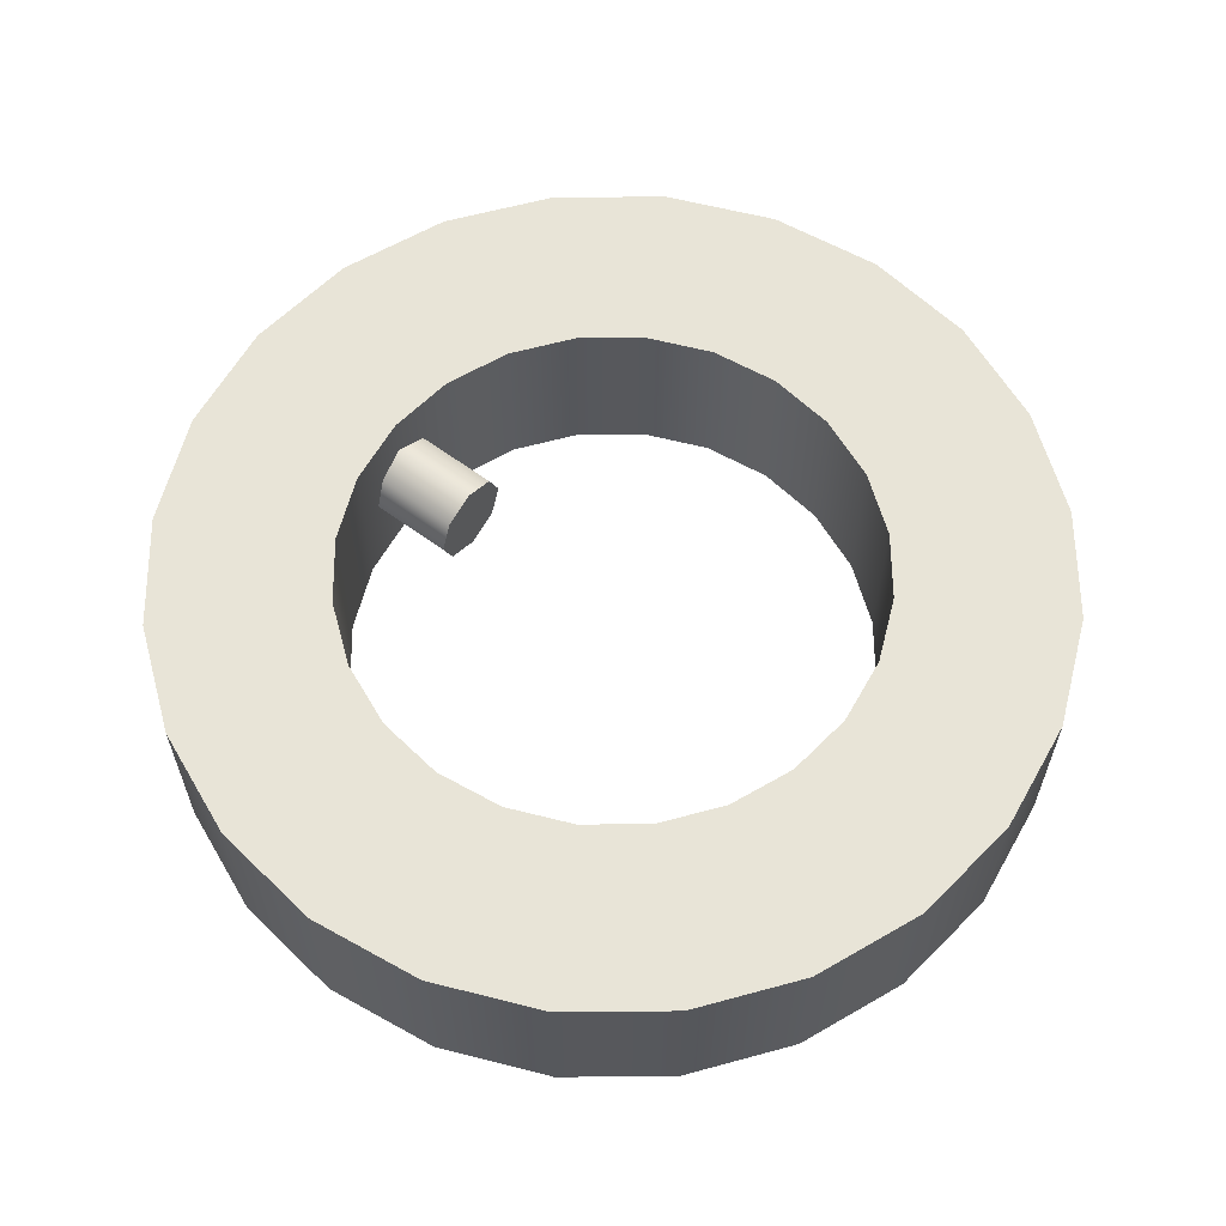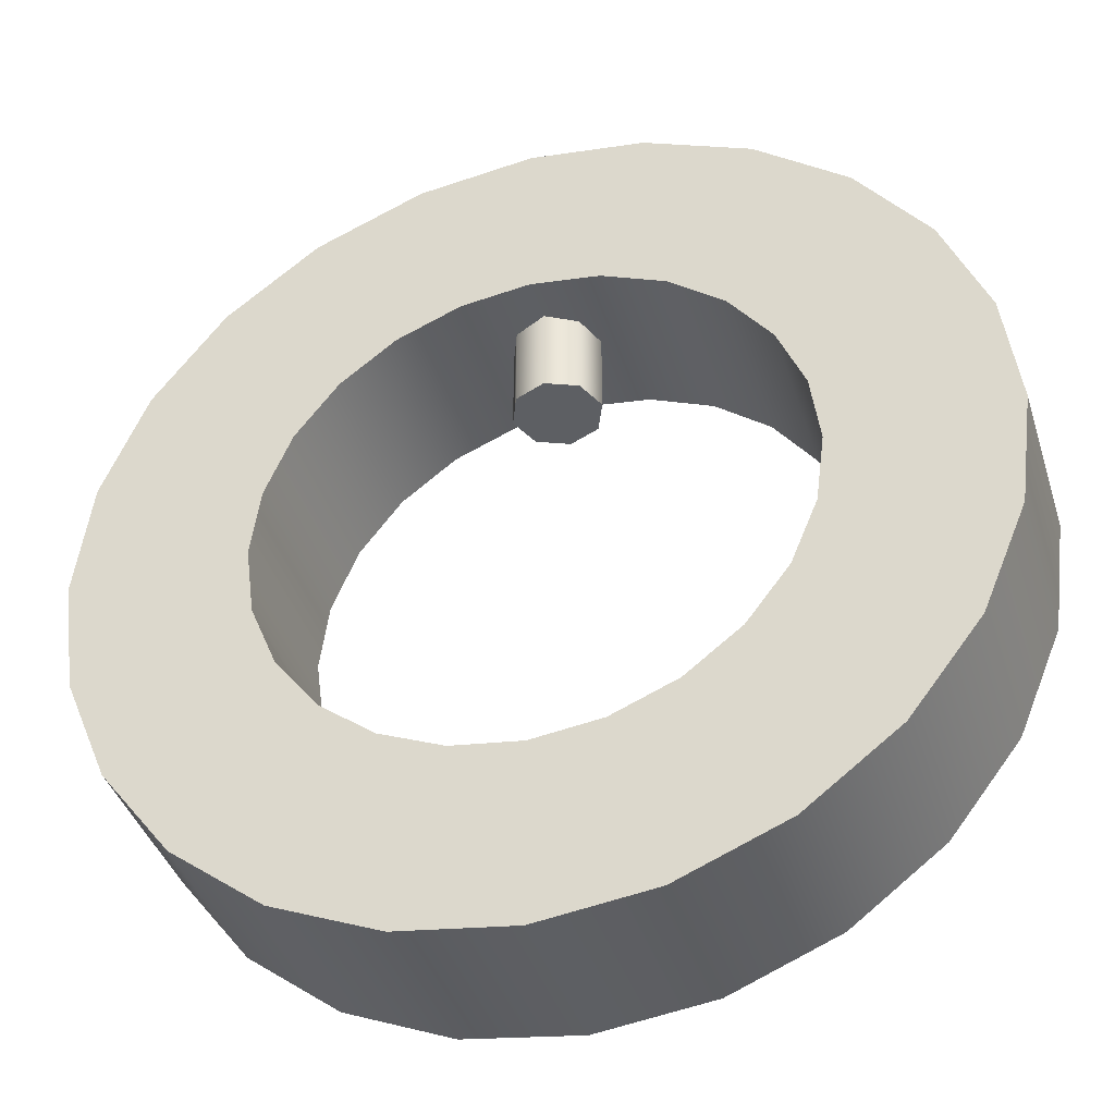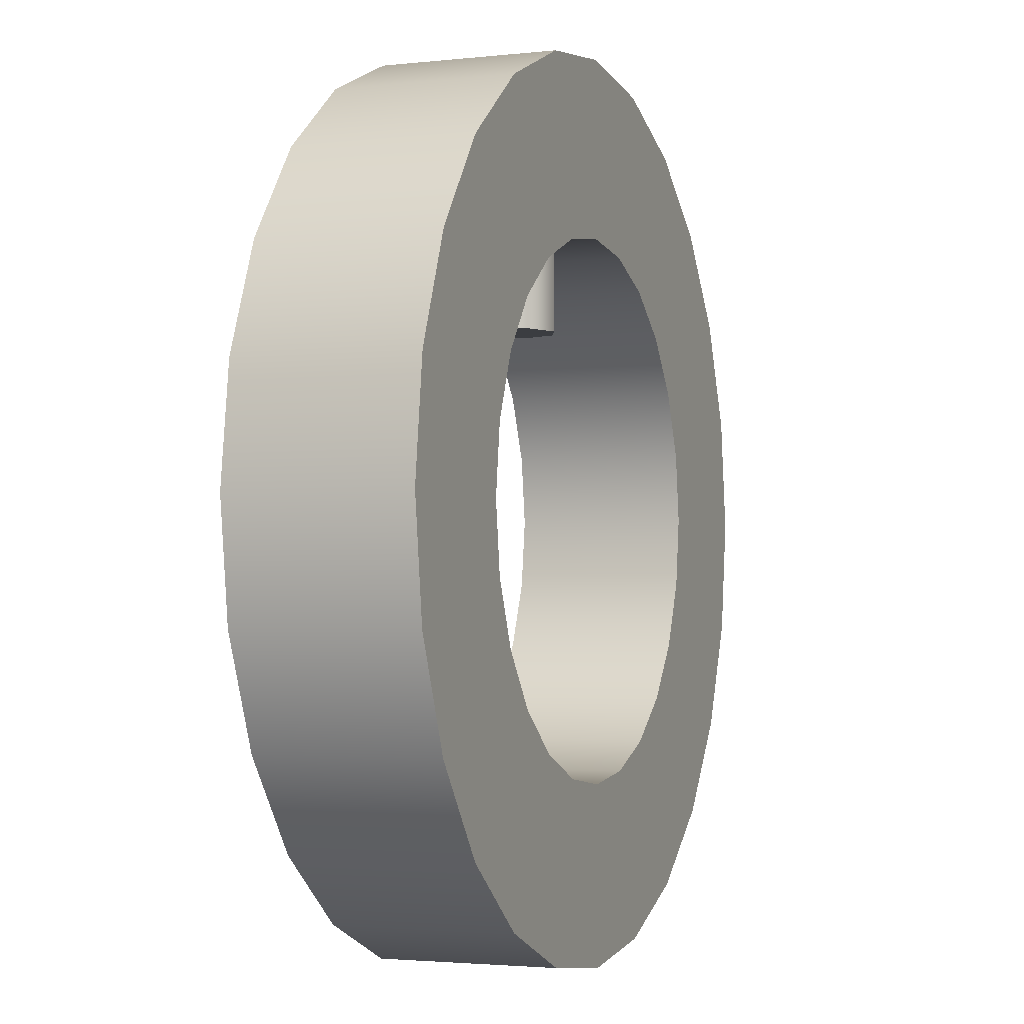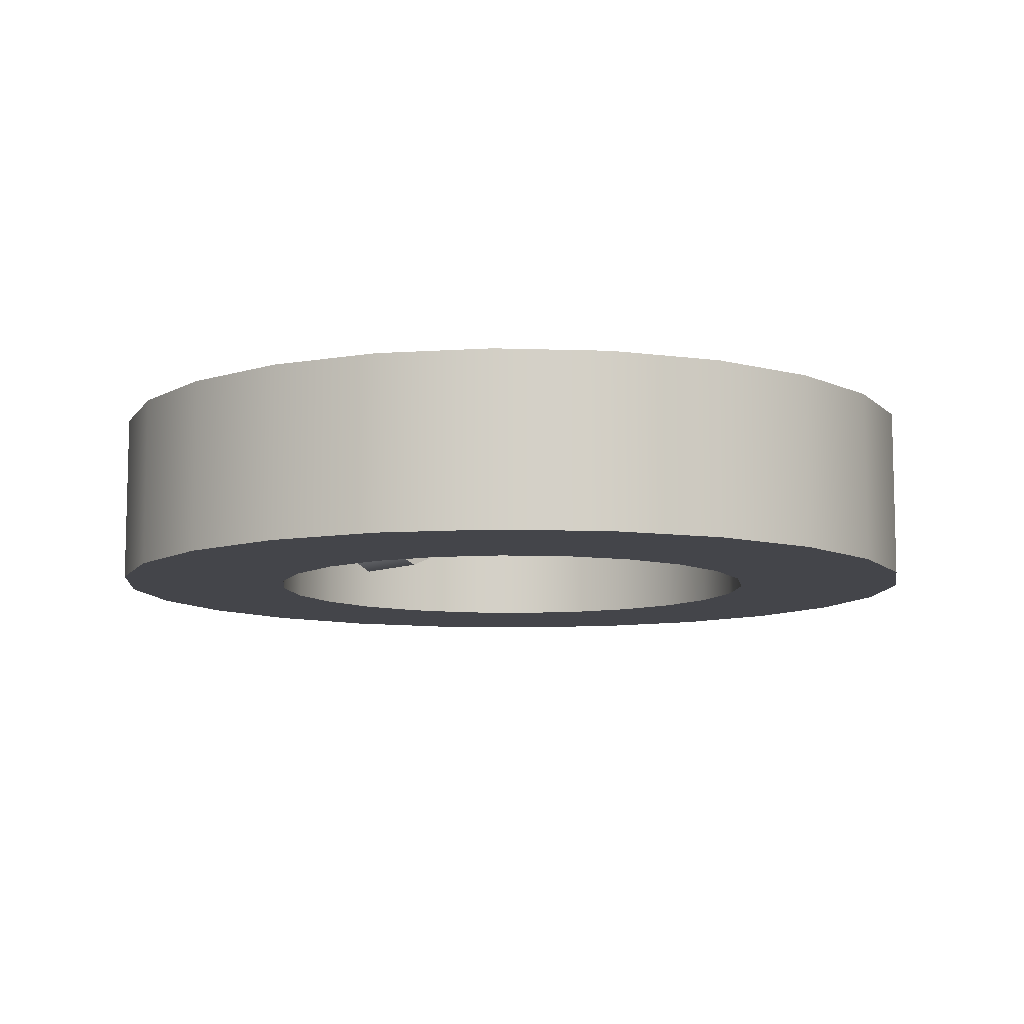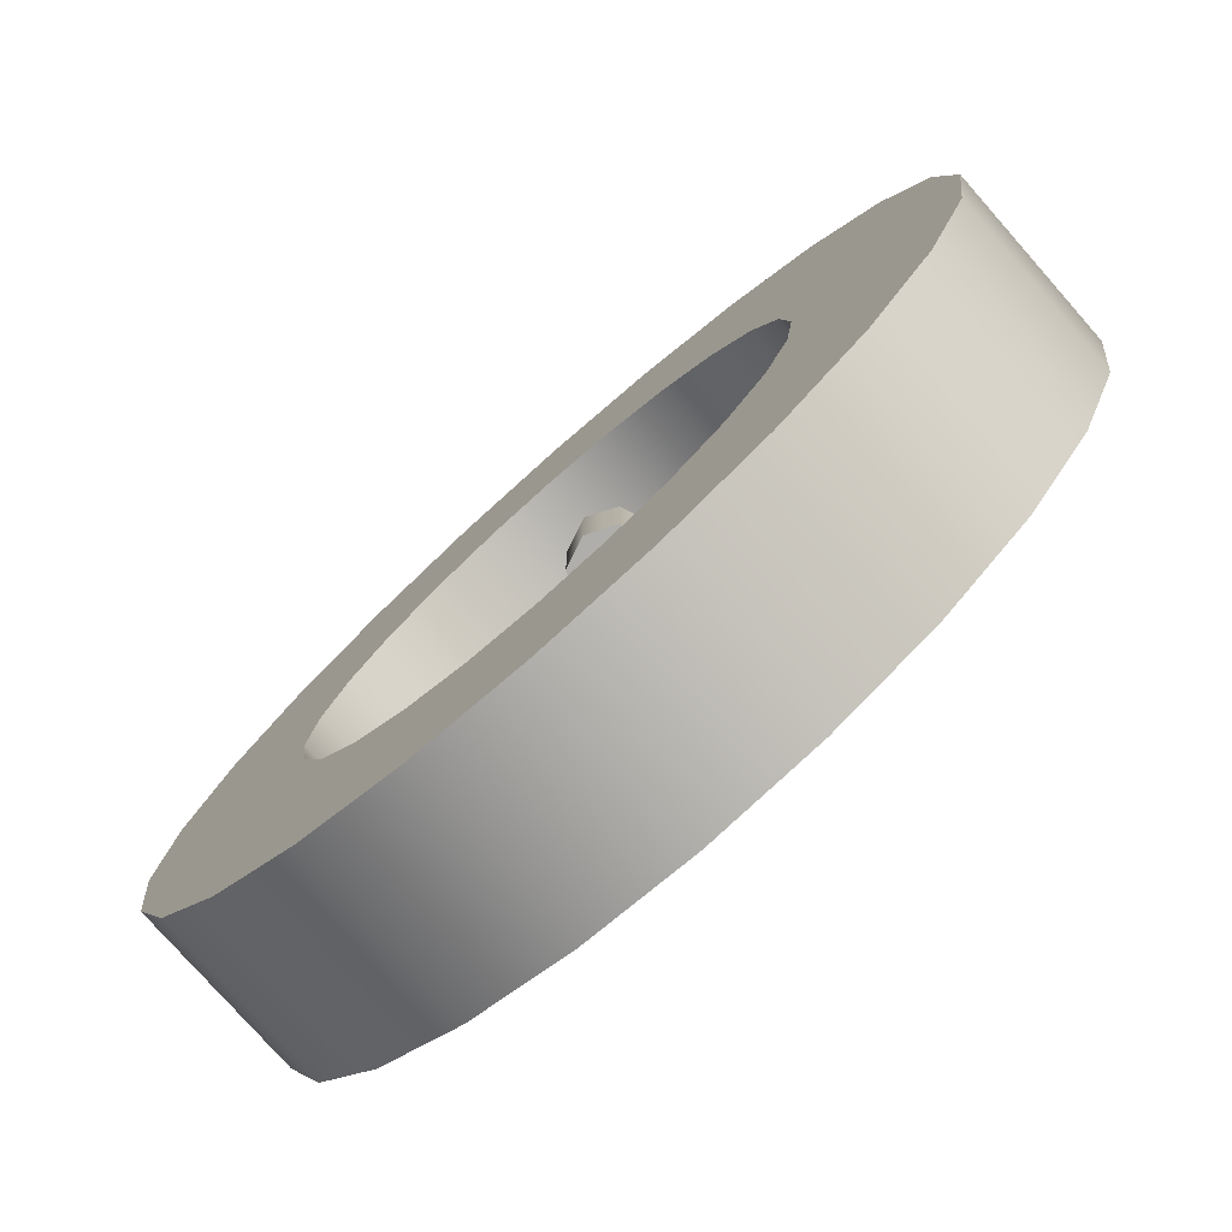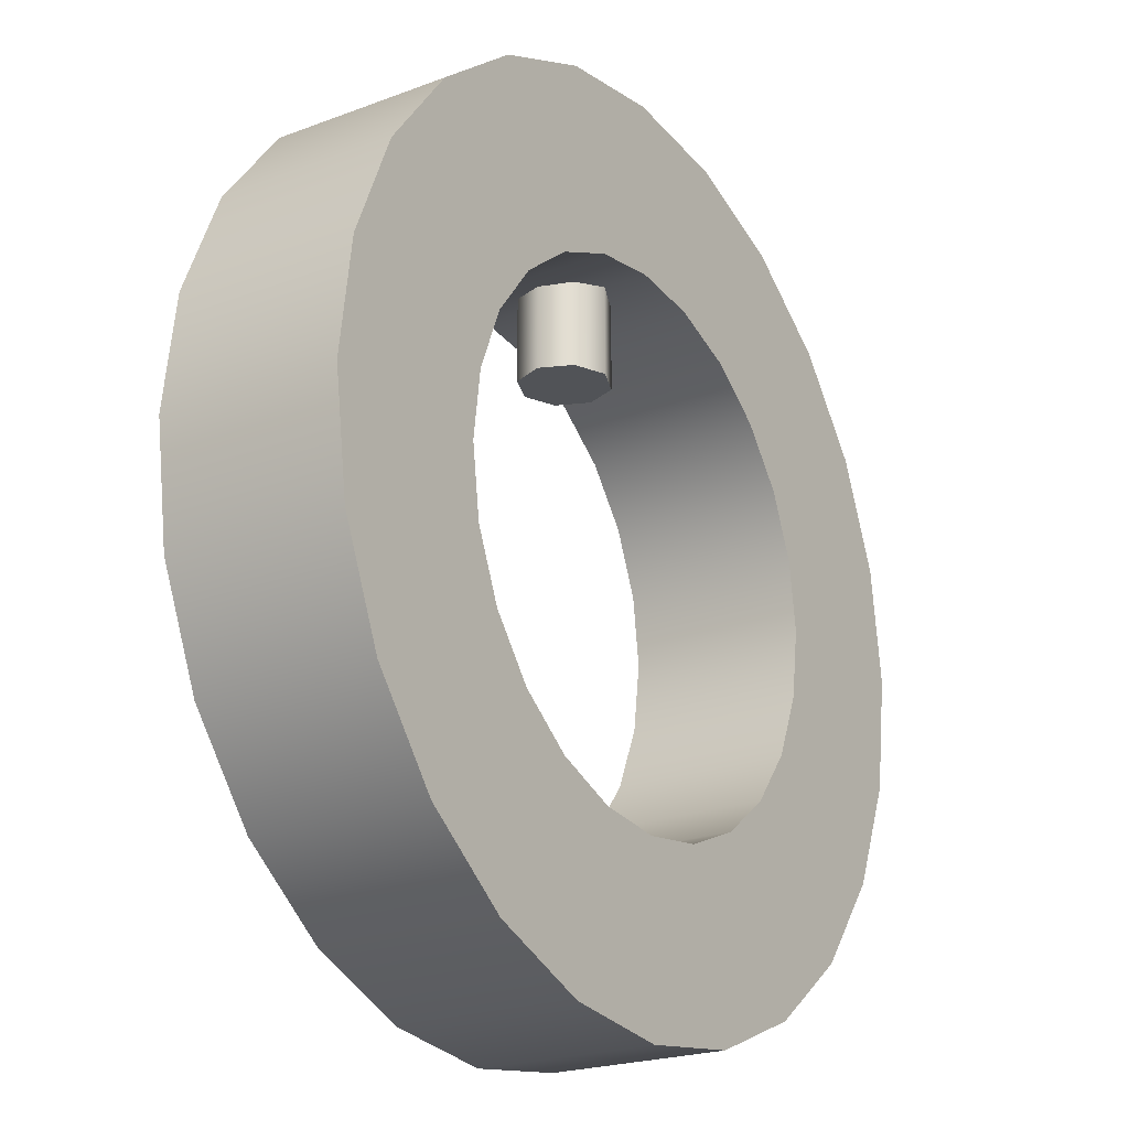
<metadata>
{"format":"obj","ext":"obj","renderer":"f3d","projection":"perspective","resolution":1024,"background":"white","views":[{"elev":61.4,"azim":127.0,"up":"+Y"},{"elev":-39.8,"azim":17.0,"up":"+Z"},{"elev":-2.5,"azim":-68.7,"up":"+Z"},{"elev":-9.2,"azim":137.4,"up":"+Y"},{"elev":-77.7,"azim":-138.6,"up":"+Z"},{"elev":-21.7,"azim":123.6,"up":"+Z"}]}
</metadata>
<code>
o castor_decoupler_s0_1
v 0.3125 0.0625 -2.306e-17
v 0.3019 0.0625 0.08088
v 0.2706 0.0625 0.1562
v 0.221 0.0625 0.221
v 0.1562 0.0625 0.2706
v 0.08088 0.0625 0.3019
v -7.627e-17 0.0625 0.3125
v -0.08088 0.0625 0.3019
v -0.1562 0.0625 0.2706
v -0.221 0.0625 0.221
v -0.2706 0.0625 0.1562
v -0.3019 0.0625 0.08088
v -0.3125 0.0625 1.521e-17
v -0.3019 0.0625 -0.08088
v -0.2706 0.0625 -0.1562
v -0.221 0.0625 -0.221
v -0.1562 0.0625 -0.2706
v -0.08088 0.0625 -0.3019
v -1.528e-16 0.0625 -0.3125
v 0.08088 0.0625 -0.3019
v 0.1562 0.0625 -0.2706
v 0.221 0.0625 -0.221
v 0.2706 0.0625 -0.1562
v 0.3019 0.0625 -0.08088
v 0.3125 -0.0625 -2.306e-17
v 0.3019 -0.0625 0.08088
v 0.2706 -0.0625 0.1562
v 0.221 -0.0625 0.221
v 0.1562 -0.0625 0.2706
v 0.08088 -0.0625 0.3019
v -7.627e-17 -0.0625 0.3125
v -0.08088 -0.0625 0.3019
v -0.1562 -0.0625 0.2706
v -0.221 -0.0625 0.221
v -0.2706 -0.0625 0.1562
v -0.3019 -0.0625 0.08088
v -0.3125 -0.0625 1.521e-17
v -0.3019 -0.0625 -0.08088
v -0.2706 -0.0625 -0.1562
v -0.221 -0.0625 -0.221
v -0.1562 -0.0625 -0.2706
v -0.08088 -0.0625 -0.3019
v -1.528e-16 -0.0625 -0.3125
v 0.08088 -0.0625 -0.3019
v 0.1562 -0.0625 -0.2706
v 0.221 -0.0625 -0.221
v 0.2706 -0.0625 -0.1562
v 0.3019 -0.0625 -0.08088
v 0.1875 -0.0625 -1.75e-17
v 0.1811 -0.0625 0.04853
v 0.1624 -0.0625 0.09375
v 0.1326 -0.0625 0.1326
v 0.09375 -0.0625 0.1624
v 0.04853 -0.0625 0.1811
v -1.027e-16 -0.0625 0.1875
v -0.04853 -0.0625 0.1811
v -0.09375 -0.0625 0.1624
v -0.1326 -0.0625 0.1326
v -0.1624 -0.0625 0.09375
v -0.1811 -0.0625 0.04853
v -0.1875 -0.0625 5.466e-18
v -0.1811 -0.0625 -0.04853
v -0.1624 -0.0625 -0.09375
v -0.1326 -0.0625 -0.1326
v -0.09375 -0.0625 -0.1624
v -0.04853 -0.0625 -0.1811
v -1.486e-16 -0.0625 -0.1875
v 0.04853 -0.0625 -0.1811
v 0.09375 -0.0625 -0.1624
v 0.1326 -0.0625 -0.1326
v 0.1624 -0.0625 -0.09375
v 0.1811 -0.0625 -0.04853
v 0.1811 0.0625 0.04853
v 0.1875 0.0625 -1.75e-17
v 0.1811 0.0625 -0.04853
v 0.1624 0.0625 -0.09375
v 0.1326 0.0625 -0.1326
v 0.09375 0.0625 -0.1624
v 0.04853 0.0625 -0.1811
v -1.486e-16 0.0625 -0.1875
v -0.04853 0.0625 -0.1811
v -0.09375 0.0625 -0.1624
v -0.1326 0.0625 -0.1326
v -0.1624 0.0625 -0.09375
v -0.1811 0.0625 -0.04853
v -0.1875 0.0625 5.466e-18
v -0.1811 0.0625 0.04853
v -0.1624 0.0625 0.09375
v -0.1326 0.0625 0.1326
v -0.09375 0.0625 0.1624
v -0.04853 0.0625 0.1811
v -1.027e-16 0.0625 0.1875
v 0.04853 0.0625 0.1811
v 0.09375 0.0625 0.1624
v 0.1326 0.0625 0.1326
v 0.1624 0.0625 0.09375
v -9.988e-17 -0.03125 0.1875
v -1.058e-16 0.03125 0.1875
v 0.03125 -3.872e-18 0.125
v 0.0221 -0.0221 0.125
v -9.988e-17 -0.03125 0.125
v -0.0221 -0.0221 0.125
v -0.03125 -5.965e-18 0.125
v -0.0221 0.0221 0.125
v -1.058e-16 0.03125 0.125
v 0.0221 0.0221 0.125
v 0.0221 0.0221 0.1846
v 0.0221 -0.0221 0.1846
v 0.03125 -1.918e-18 0.1834
v -0.0221 0.0221 0.1846
v -0.03125 -4.01e-18 0.1834
v -0.0221 -0.0221 0.1846
g castor_decoupler_s0_1_castor_decoupler_s0_1_auv
f 1 74 73 2
f 2 73 96 3
f 3 96 95 4
f 4 95 94 5
f 5 94 93 6
f 6 93 92 7
f 7 92 91 8
f 8 91 90 9
f 9 90 89 10
f 10 89 88 11
f 11 88 87 12
f 12 87 86 13
f 13 86 85 14
f 14 85 84 15
f 15 84 83 16
f 16 83 82 17
f 17 82 81 18
f 18 81 80 19
f 19 80 79 20
f 20 79 78 21
f 21 78 77 22
f 22 77 76 23
f 23 76 75 24
f 24 75 74 1
f 25 49 72 48
f 26 50 49 25
f 27 51 50 26
f 28 52 51 27
f 29 53 52 28
f 30 54 53 29
f 31 55 54 30
f 32 56 55 31
f 33 57 56 32
f 34 58 57 33
f 35 59 58 34
f 36 60 59 35
f 37 61 60 36
f 38 62 61 37
f 39 63 62 38
f 40 64 63 39
f 41 65 64 40
f 42 66 65 41
f 43 67 66 42
f 44 68 67 43
f 45 69 68 44
f 46 70 69 45
f 47 71 70 46
f 48 72 71 47
f 100 101 102 103 104 105 106 99
f 1 25 48 24
f 2 26 25 1
f 3 27 26 2
f 4 28 27 3
f 5 29 28 4
f 6 30 29 5
f 7 31 30 6
f 8 32 31 7
f 9 33 32 8
f 10 34 33 9
f 11 35 34 10
f 12 36 35 11
f 13 37 36 12
f 14 38 37 13
f 15 39 38 14
f 16 40 39 15
f 17 41 40 16
f 18 42 41 17
f 19 43 42 18
f 20 44 43 19
f 21 45 44 20
f 22 46 45 21
f 23 47 46 22
f 24 48 47 23
f 49 74 75 72
f 50 73 74 49
f 51 96 73 50
f 52 95 96 51
f 53 94 95 52
f 54 93 94 53
f 55 92 93 54
f 56 91 92 55
f 57 90 91 56
f 58 89 90 57
f 59 88 89 58
f 60 87 88 59
f 61 86 87 60
f 62 85 86 61
f 63 84 85 62
f 64 83 84 63
f 65 82 83 64
f 66 81 82 65
f 67 80 81 66
f 68 79 80 67
f 69 78 79 68
f 70 77 78 69
f 71 76 77 70
f 72 75 76 71
f 97 112 102 101
f 98 107 106 105
f 99 109 108 100
f 101 100 108 97
f 102 112 111 103
f 103 111 110 104
f 105 104 110 98
f 106 107 109 99

</code>
